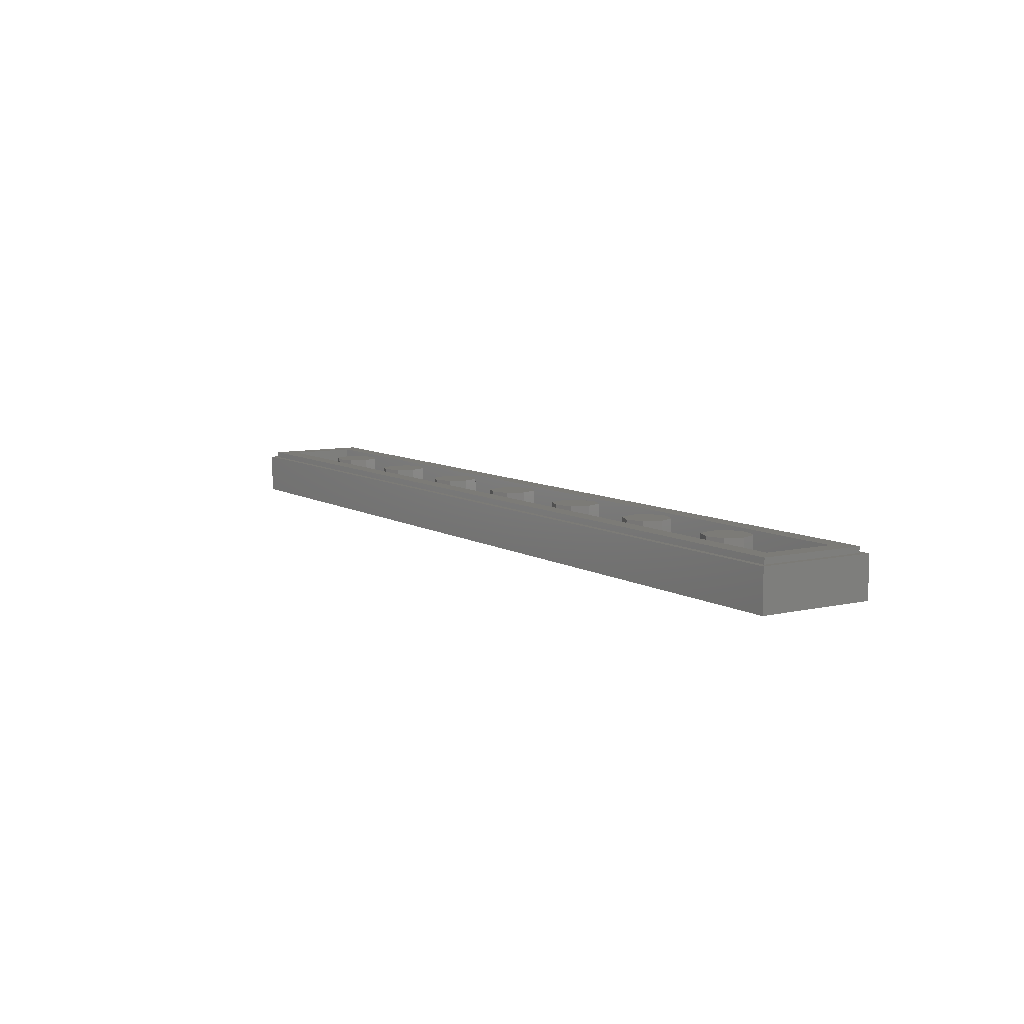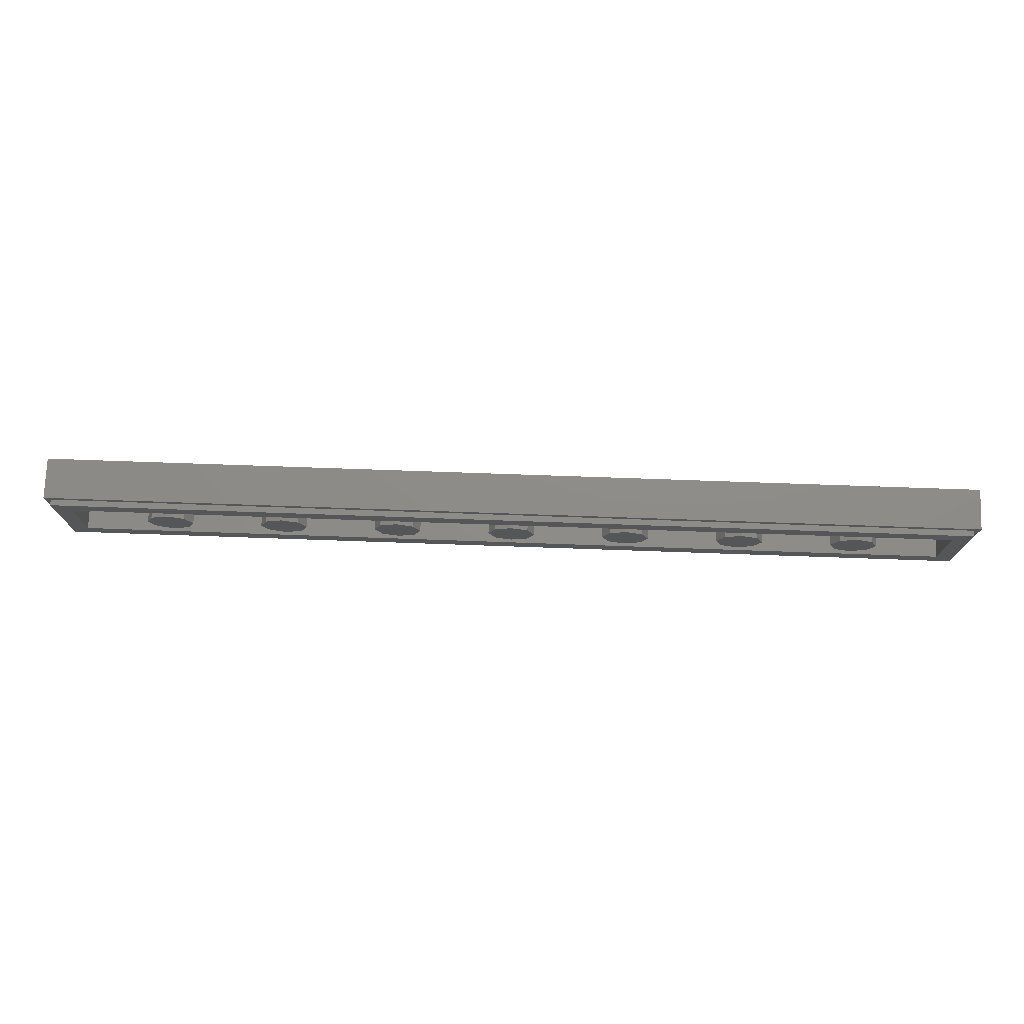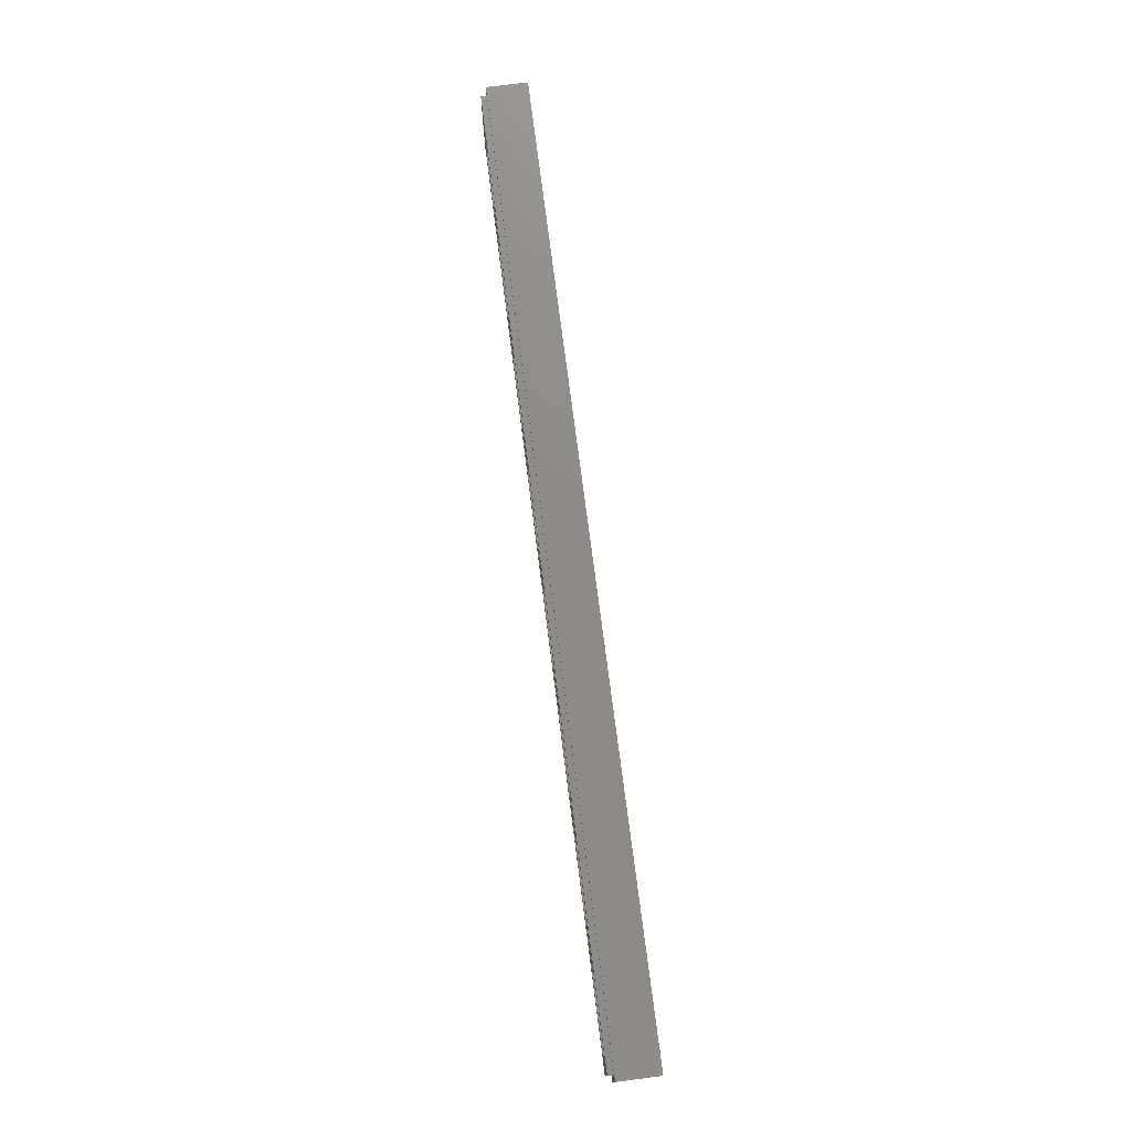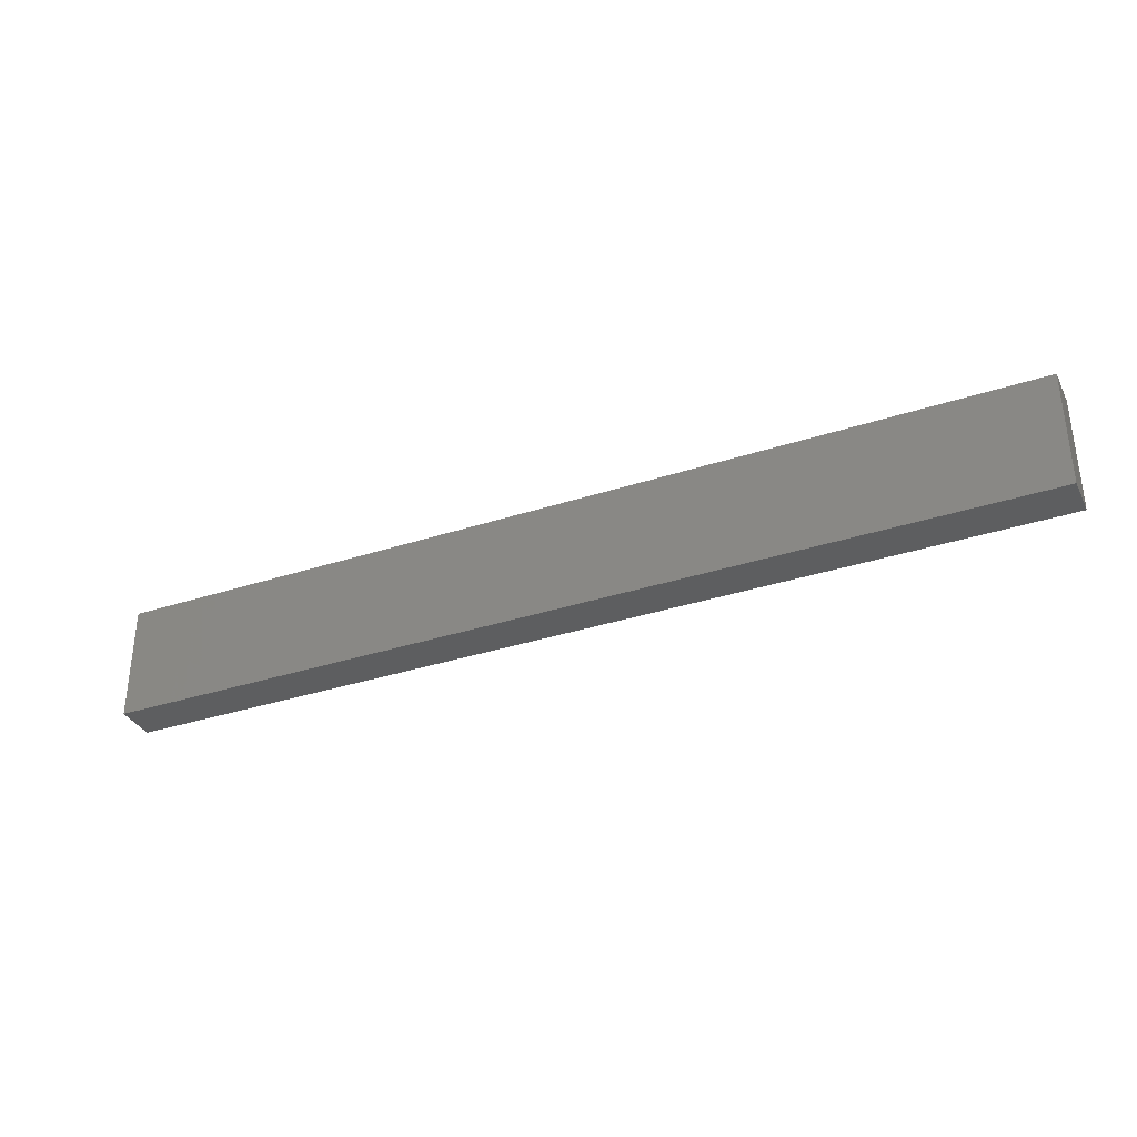
<metadata>
{"format":"stl","ext":"stl","renderer":"f3d","projection":"perspective","resolution":1024,"background":"white","views":[{"elev":8.3,"azim":57.3,"up":"+Y"},{"elev":74.8,"azim":-178.0,"up":"+Z"},{"elev":75.3,"azim":-97.3,"up":"+Z"},{"elev":-34.2,"azim":23.9,"up":"+Z"}]}
</metadata>
<code>
# stl→obj: 315 verts, 556 faces
v -2.24 0.32 0
v -2.287 0.32 -0.1131
v -2.4 0.32 0
v -2.4 0.32 -0.16
v -2.513 0.32 -0.1131
v -2.56 0.32 -0
v -2.513 0.32 0.1131
v -2.4 0.32 0.16
v -2.287 0.32 0.1131
v -1.44 0.32 0
v -1.487 0.32 -0.1131
v -1.6 0.32 0
v -1.6 0.32 -0.16
v -1.713 0.32 -0.1131
v -1.76 0.32 -0
v -1.713 0.32 0.1131
v -1.6 0.32 0.16
v -1.487 0.32 0.1131
v -0.64 0.32 0
v -0.6869 0.32 -0.1131
v -0.8 0.32 0
v -0.8 0.32 -0.16
v -0.9131 0.32 -0.1131
v -0.96 0.32 -0
v -0.9131 0.32 0.1131
v -0.8 0.32 0.16
v -0.6869 0.32 0.1131
v 0.16 0.32 0
v 0.1131 0.32 -0.1131
v 0 0.32 0
v 0 0.32 -0.16
v -0.1131 0.32 -0.1131
v -0.16 0.32 -0
v -0.1131 0.32 0.1131
v -0 0.32 0.16
v 0.1131 0.32 0.1131
v 0.96 0.32 0
v 0.9131 0.32 -0.1131
v 0.8 0.32 0
v 0.8 0.32 -0.16
v 0.6869 0.32 -0.1131
v 0.64 0.32 -0
v 0.6869 0.32 0.1131
v 0.8 0.32 0.16
v 0.9131 0.32 0.1131
v 1.76 0.32 0
v 1.713 0.32 -0.1131
v 1.6 0.32 0
v 1.6 0.32 -0.16
v 1.487 0.32 -0.1131
v 1.44 0.32 -0
v 1.487 0.32 0.1131
v 1.6 0.32 0.16
v 1.713 0.32 0.1131
v 2.56 0.32 0
v 2.513 0.32 -0.1131
v 2.4 0.32 0
v 2.4 0.32 -0.16
v 2.287 0.32 -0.1131
v 2.24 0.32 -0
v 2.287 0.32 0.1131
v 2.4 0.32 0.16
v 2.513 0.32 0.1131
v -0.4835 0 -0.00784
v -0.5915 0 -0.00784
v -0.5915 0 -0.1274
v -0.4188 0 -0.0676
v -0.4574 0 -0.01128
v -0.4232 0 -0.09284
v -0.4567 0 -0.1235
v -0.4364 0 -0.1117
v -0.3782 0 -0.08776
v -0.3839 0 -0.1069
v -0.3399 0 -0.09296
v -0.4098 0 0.02756
v -0.4292 0 0.01404
v -0.4048 0 0.00104
v -0.485 0 0.137
v -0.5915 0 0.137
v -0.5915 0 0.03248
v 0.1192 0 0.2022
v -0.4632 0 0.1756
v -0.4436 0 0.1706
v -0.4266 0 0.1625
v -0.4125 0 0.1517
v -0.2212 0 0.09464
v -0.485 0 0.1773
v -0.2212 0 0.05636
v -0.1941 0 0.0514
v -0.2074 0 0.05512
v -0.165 0 -0.1643
v -0.1904 0 -0.1716
v -0.04728 0 -0.1682
v -0.1236 0 -0.1351
v -0.1426 0 -0.152
v -0.09776 0 -0.08852
v -0.1087 0 -0.114
v -0.1436 0 0.00148
v -0.3048 0 -0.01332
v -0.1386 0 -0.01332
v -0.04728 0 0.0882
v -0.09444 0 -0.01872
v -0.09176 0 -0.0512
v -0.115 0 0.03492
v -0.1025 0 0.01004
v 0.1192 0 -0.1682
v -0.00492 0 -0.1682
v -0.2187 0 -0.1741
v 0.2685 0 -0.1682
v 0.2261 0 -0.1682
v 3.2 0 -0.4
v 0.3352 0 -0.1682
v 0.1615 0 -0.1682
v 0.5074 0 -0.1682
v 0.3775 0 -0.1682
v 0.5492 0 -0.1682
v 3.2 0 0.4
v 0.5476 0 0.00904
v 0.5492 0 -0.01388
v 0.03188 0 0.04416
v 0.01972 0 0.03644
v 0.00964 0 0.02624
v 0.5428 0 0.02996
v -0.1508 0 0.07252
v -0.1314 0 0.05584
v -0.2605 0 0.04588
v -0.1699 0 0.0372
v -0.1814 0 0.04536
v -0.00648 0 0.0882
v -0.0064 0 0.05936
v 0.01076 0 0.077
v -0.1729 0 0.08472
v 0.03168 0 0.08848
v 0.05456 0 0.0942
v 0.1615 0 0.2022
v 0.2261 0 0.127
v 0.2261 0 0.1773
v 0.07724 0 0.0942
v -0.1967 0 0.09216
v 0.2261 0 0.0882
v 0.376 0 0.08812
v 0.376 0 0.06024
v 0.3905 0 0.07452
v 0.5095 0 0.07712
v 0.5236 0 0.06428
v 0.5348 0 0.04848
v 0.2685 0 0.127
v 0.2685 0 0.0882
v 0.3352 0 0.08812
v 0.2685 0 0.1773
v 0.4507 0 0.09464
v 0.4728 0 0.09268
v 0.4925 0 0.08668
v 0.4284 0 0.09236
v 0.4082 0 0.08544
v 0.4718 0 0.05096
v 0.5034 0 0.01476
v 0.4914 0 0.0366
v -0.1426 0 -0.08852
v -0.2187 0 -0.1358
v -0.1934 0 -0.1327
v 3.16 0.32 0.36
v 3.04 0.32 0.24
v -3.04 0.32 0.24
v -3.16 0.32 0.36
v -3.04 0.32 -0.24
v -3.16 0.32 -0.36
v 3.04 0.32 -0.24
v 3.16 0.32 -0.36
v 3.2 0.28 0.4
v 3.16 0.28 0.36
v -3.16 0.28 0.36
v -3.2 0.28 0.4
v -3.16 0.28 -0.36
v -3.2 0.28 -0.4
v 3.16 0.28 -0.36
v 3.2 0.28 -0.4
v -3.2 0 -0.4
v -3.2 0 0.4
v -3.04 0.16 0.24
v 3.04 0.16 0.24
v 3.04 0.16 -0.24
v -3.04 0.16 -0.24
v -2.24 0.16 0
v -2.287 0.16 -0.1131
v -2.4 0.16 -0.16
v -2.513 0.16 -0.1131
v -2.56 0.16 -0
v -2.513 0.16 0.1131
v -2.4 0.16 0.16
v -2.287 0.16 0.1131
v -1.44 0.16 0
v -1.487 0.16 -0.1131
v -1.6 0.16 -0.16
v -1.713 0.16 -0.1131
v -1.76 0.16 -0
v -1.713 0.16 0.1131
v -1.6 0.16 0.16
v -1.487 0.16 0.1131
v -0.64 0.16 0
v -0.6869 0.16 -0.1131
v -0.8 0.16 -0.16
v -0.9131 0.16 -0.1131
v -0.96 0.16 -0
v -0.9131 0.16 0.1131
v -0.8 0.16 0.16
v -0.6869 0.16 0.1131
v 0.16 0.16 0
v 0.1131 0.16 -0.1131
v 0 0.16 -0.16
v -0.1131 0.16 -0.1131
v -0.16 0.16 -0
v -0.1131 0.16 0.1131
v -0 0.16 0.16
v 0.1131 0.16 0.1131
v 0.96 0.16 0
v 0.9131 0.16 -0.1131
v 0.8 0.16 -0.16
v 0.6869 0.16 -0.1131
v 0.64 0.16 -0
v 0.6869 0.16 0.1131
v 0.8 0.16 0.16
v 0.9131 0.16 0.1131
v 1.76 0.16 0
v 1.713 0.16 -0.1131
v 1.6 0.16 -0.16
v 1.487 0.16 -0.1131
v 1.44 0.16 -0
v 1.487 0.16 0.1131
v 1.6 0.16 0.16
v 1.713 0.16 0.1131
v 2.56 0.16 0
v 2.513 0.16 -0.1131
v 2.4 0.16 -0.16
v 2.287 0.16 -0.1131
v 2.24 0.16 -0
v 2.287 0.16 0.1131
v 2.4 0.16 0.16
v 2.513 0.16 0.1131
v -0.6338 0 -0.1682
v -0.6338 0 0.1773
v -0.484 0 -0.1682
v -0.482 0 -0.1274
v -0.2705 0 -0.1636
v -0.4391 0 -0.1604
v -0.4603 0 -0.1662
v -0.2456 0 -0.1715
v -0.4207 0 -0.1512
v -0.2928 0 -0.1513
v -0.393 0 -0.1242
v -0.4053 0 -0.139
v -0.3121 0 -0.1353
v -0.3279 0 -0.1158
v -0.4232 0 -0.03992
v -0.4367 0 -0.02156
v -0.3476 0 -0.01316
v -0.3886 0 -0.01808
v -0.3794 0 -0.0414
v -0.3502 0 -0.04024
v -0.2344 0 -0.1344
v -0.2496 0 -0.1301
v -0.2638 0 -0.1231
v -0.2767 0 -0.1134
v -0.2879 0 -0.1013
v -0.2971 0 -0.0868
v -0.3476 0 -0.0676
v -0.3764 0 -0.06712
v -0.3038 0 -0.07004
v -0.3073 0 -0.0512
v -0.2997 0 0.00224
v -0.2922 0 0.01604
v -0.3399 0 0.01228
v -0.4835 0 0.03248
v -0.4641 0 0.0352
v -0.4462 0 0.04416
v -0.4332 0 0.06036
v -0.4282 0 0.08472
v -0.4617 0 0.134
v -0.4321 0 0.1087
v -0.4436 0 0.1248
v -0.4012 0 0.1382
v -0.2472 0 0.092
v -0.3963 0 0.04516
v -0.3279 0 0.03532
v -0.3885 0 0.06476
v -0.3123 0 0.05508
v -0.3859 0 0.08424
v -0.2722 0 0.03796
v -0.1597 0 0.02708
v -0.2828 0 0.028
v -0.1508 0 0.01504
v -0.2346 0 0.0552
v -0.2478 0 0.05164
v -0.2934 0 0.0714
v -0.3876 0 0.1042
v -0.3928 0 0.1223
v -0.2715 0 0.08396
v -0.1722 0 -0.1234
v -0.1552 0 -0.1084
v 0.0018 0 0.01356
v -0.00324 0 -0.00176
v -0.00492 0 -0.0198
v 0.07724 0 0.05236
v 0.5074 0 -0.01244
v 0.3775 0 -0.01144
v 0.3788 0 0.00244
v 0.4178 0 0.05052
v 0.3885 0 0.0266
v 0.3825 0 0.0152
v 0.4063 0 0.04436
v 0.3964 0 0.03636
v 0.4447 0 0.05576
v 0.04588 0 0.0494
v 0.06116 0 0.05212
v 0.4308 0 0.05444
f 1 2 3
f 2 4 3
f 4 5 3
f 5 6 3
f 6 7 3
f 7 8 3
f 8 9 3
f 9 1 3
f 10 11 12
f 11 13 12
f 13 14 12
f 14 15 12
f 15 16 12
f 16 17 12
f 17 18 12
f 18 10 12
f 19 20 21
f 20 22 21
f 22 23 21
f 23 24 21
f 24 25 21
f 25 26 21
f 26 27 21
f 27 19 21
f 28 29 30
f 29 31 30
f 31 32 30
f 32 33 30
f 33 34 30
f 34 35 30
f 35 36 30
f 36 28 30
f 37 38 39
f 38 40 39
f 40 41 39
f 41 42 39
f 42 43 39
f 43 44 39
f 44 45 39
f 45 37 39
f 46 47 48
f 47 49 48
f 49 50 48
f 50 51 48
f 51 52 48
f 52 53 48
f 53 54 48
f 54 46 48
f 55 56 57
f 56 58 57
f 58 59 57
f 59 60 57
f 60 61 57
f 61 62 57
f 62 63 57
f 63 55 57
f 64 65 66
f 64 67 68
f 69 70 71
f 72 73 74
f 75 76 77
f 78 79 80
f 81 82 83
f 84 85 86
f 81 87 82
f 88 89 90
f 91 92 93
f 94 95 93
f 95 91 93
f 96 97 93
f 97 94 93
f 98 99 100
f 101 102 103
f 101 104 105
f 106 107 108
f 109 110 111
f 112 109 111
f 110 113 108
f 114 115 111
f 115 112 111
f 116 114 111
f 117 118 119
f 113 106 108
f 120 121 122
f 117 123 118
f 101 124 125
f 126 127 128
f 101 125 104
f 101 105 102
f 129 130 131
f 101 132 124
f 133 129 131
f 81 133 134
f 135 136 137
f 81 134 138
f 139 132 101
f 135 140 136
f 141 142 143
f 117 144 145
f 117 145 146
f 147 148 149
f 150 151 152
f 117 153 144
f 150 154 151
f 141 143 155
f 117 146 123
f 156 157 158
f 159 160 161
f 162 163 164
f 162 164 165
f 165 164 166
f 165 166 167
f 167 166 168
f 167 168 169
f 169 168 163
f 169 163 162
f 170 171 172
f 170 172 173
f 173 172 174
f 173 174 175
f 175 174 176
f 175 176 177
f 177 176 171
f 177 171 170
f 111 177 170
f 111 170 117
f 178 175 177
f 178 177 111
f 179 173 175
f 179 175 178
f 117 170 173
f 117 173 179
f 180 181 182
f 180 182 183
f 180 164 163
f 180 163 181
f 183 166 164
f 183 164 180
f 182 168 166
f 182 166 183
f 181 163 168
f 181 168 182
f 176 169 162
f 176 162 171
f 174 167 169
f 174 169 176
f 172 165 167
f 172 167 174
f 171 162 165
f 171 165 172
f 1 184 185
f 1 185 2
f 2 185 186
f 2 186 4
f 4 186 187
f 4 187 5
f 5 187 188
f 5 188 6
f 6 188 189
f 6 189 7
f 7 189 190
f 7 190 8
f 8 190 191
f 8 191 9
f 9 191 184
f 9 184 1
f 10 192 193
f 10 193 11
f 11 193 194
f 11 194 13
f 13 194 195
f 13 195 14
f 14 195 196
f 14 196 15
f 15 196 197
f 15 197 16
f 16 197 198
f 16 198 17
f 17 198 199
f 17 199 18
f 18 199 192
f 18 192 10
f 19 200 201
f 19 201 20
f 20 201 202
f 20 202 22
f 22 202 203
f 22 203 23
f 23 203 204
f 23 204 24
f 24 204 205
f 24 205 25
f 25 205 206
f 25 206 26
f 26 206 207
f 26 207 27
f 27 207 200
f 27 200 19
f 28 208 209
f 28 209 29
f 29 209 210
f 29 210 31
f 31 210 211
f 31 211 32
f 32 211 212
f 32 212 33
f 33 212 213
f 33 213 34
f 34 213 214
f 34 214 35
f 35 214 215
f 35 215 36
f 36 215 208
f 36 208 28
f 37 216 217
f 37 217 38
f 38 217 218
f 38 218 40
f 40 218 219
f 40 219 41
f 41 219 220
f 41 220 42
f 42 220 221
f 42 221 43
f 43 221 222
f 43 222 44
f 44 222 223
f 44 223 45
f 45 223 216
f 45 216 37
f 46 224 225
f 46 225 47
f 47 225 226
f 47 226 49
f 49 226 227
f 49 227 50
f 50 227 228
f 50 228 51
f 51 228 229
f 51 229 52
f 52 229 230
f 52 230 53
f 53 230 231
f 53 231 54
f 54 231 224
f 54 224 46
f 55 232 233
f 55 233 56
f 56 233 234
f 56 234 58
f 58 234 235
f 58 235 59
f 59 235 236
f 59 236 60
f 60 236 237
f 60 237 61
f 61 237 238
f 61 238 62
f 62 238 239
f 62 239 63
f 63 239 232
f 63 232 55
f 178 240 241
f 178 241 179
f 108 242 240
f 108 240 178
f 64 66 243
f 64 243 67
f 244 245 246
f 244 246 247
f 248 245 244
f 248 244 249
f 250 251 252
f 250 252 253
f 251 248 249
f 251 249 252
f 247 246 242
f 247 242 108
f 67 243 70
f 67 70 69
f 254 255 68
f 254 68 67
f 256 257 258
f 256 258 259
f 73 250 253
f 73 253 74
f 260 160 159
f 260 159 261
f 262 261 159
f 262 159 263
f 264 263 159
f 264 159 265
f 266 267 72
f 266 72 74
f 267 266 259
f 267 259 258
f 268 265 159
f 268 159 269
f 270 99 98
f 270 98 271
f 257 256 272
f 257 272 77
f 108 178 111
f 108 111 110
f 78 80 273
f 78 273 274
f 274 275 276
f 274 276 277
f 78 274 277
f 78 277 278
f 279 280 278
f 279 278 277
f 81 179 241
f 81 241 87
f 85 281 282
f 85 282 86
f 81 83 84
f 81 84 86
f 283 75 77
f 283 77 272
f 272 284 285
f 272 285 283
f 284 286 287
f 284 287 285
f 127 126 288
f 127 288 289
f 289 288 290
f 289 290 291
f 292 293 89
f 292 89 88
f 293 126 128
f 293 128 89
f 291 290 271
f 291 271 98
f 286 294 295
f 286 295 287
f 296 295 294
f 296 294 297
f 297 282 281
f 297 281 296
f 81 86 139
f 81 139 101
f 161 298 299
f 161 299 159
f 93 92 108
f 93 108 107
f 103 269 159
f 103 159 96
f 103 96 93
f 103 93 101
f 300 301 120
f 300 120 122
f 302 107 106
f 302 106 303
f 140 135 113
f 140 113 110
f 115 114 304
f 115 304 305
f 119 116 111
f 119 111 117
f 306 305 304
f 306 304 307
f 109 112 149
f 109 149 148
f 308 309 310
f 308 310 311
f 309 306 307
f 309 307 310
f 312 304 157
f 312 157 156
f 301 302 313
f 301 313 120
f 314 313 302
f 314 302 303
f 129 133 81
f 129 81 101
f 136 140 148
f 136 148 147
f 81 138 303
f 81 303 106
f 135 137 150
f 135 150 117
f 81 135 117
f 81 117 179
f 315 307 304
f 315 304 312
f 149 141 150
f 149 150 147
f 154 150 141
f 154 141 155
f 150 152 153
f 150 153 117
f 241 80 79
f 241 65 80
f 274 273 64
f 69 250 73
f 281 279 296
f 266 74 268
f 264 252 263
f 286 271 290
f 161 160 92
f 260 247 108
f 86 292 88
f 86 88 90
f 139 89 132
f 104 289 291
f 101 302 301
f 129 101 130
f 101 301 300
f 138 314 303
f 149 305 306
f 142 308 311
f 149 306 309
f 141 149 142
f 119 114 116
f 145 158 146
f 66 240 242
f 66 242 243
f 240 66 65
f 240 65 241
f 65 64 273
f 65 273 80
f 243 242 246
f 243 246 70
f 70 246 245
f 70 245 248
f 71 70 248
f 71 248 251
f 68 76 274
f 68 274 64
f 87 241 79
f 87 79 78
f 82 87 78
f 82 78 278
f 275 274 76
f 275 76 75
f 83 82 278
f 83 278 84
f 84 278 280
f 84 280 85
f 76 68 255
f 76 255 77
f 71 251 250
f 71 250 69
f 72 67 69
f 72 69 73
f 254 257 77
f 254 77 255
f 254 67 258
f 254 258 257
f 67 72 267
f 67 267 258
f 285 277 276
f 285 276 283
f 279 277 295
f 279 295 296
f 281 85 280
f 281 280 279
f 276 275 75
f 276 75 283
f 277 285 287
f 277 287 295
f 265 268 74
f 265 74 253
f 269 259 266
f 269 266 268
f 99 259 269
f 99 269 100
f 253 252 264
f 253 264 265
f 262 249 244
f 262 244 261
f 261 244 247
f 261 247 260
f 249 262 263
f 249 263 252
f 99 272 256
f 99 256 259
f 272 99 270
f 272 270 284
f 271 286 284
f 271 284 270
f 288 294 286
f 288 286 290
f 126 297 294
f 126 294 288
f 293 282 297
f 293 297 126
f 292 86 282
f 292 282 293
f 108 92 160
f 108 160 260
f 161 92 91
f 161 91 298
f 298 91 95
f 298 95 299
f 299 95 94
f 299 94 97
f 159 299 97
f 159 97 96
f 100 269 103
f 100 103 102
f 90 89 139
f 90 139 86
f 128 124 132
f 128 132 89
f 124 128 127
f 124 127 125
f 104 291 98
f 104 98 105
f 105 98 100
f 105 100 102
f 125 127 289
f 125 289 104
f 93 107 302
f 93 302 101
f 300 122 130
f 300 130 101
f 130 122 121
f 130 121 131
f 131 121 120
f 131 120 133
f 134 313 314
f 134 314 138
f 133 120 313
f 133 313 134
f 81 106 113
f 81 113 135
f 140 110 109
f 140 109 148
f 137 136 147
f 137 147 150
f 112 115 305
f 112 305 149
f 309 308 142
f 309 142 149
f 142 311 310
f 142 310 143
f 155 307 315
f 155 315 154
f 154 315 312
f 154 312 151
f 307 155 143
f 307 143 310
f 304 114 119
f 304 119 118
f 146 158 157
f 146 157 123
f 157 304 118
f 157 118 123
f 312 156 152
f 312 152 151
f 153 152 156
f 153 156 144
f 144 156 158
f 144 158 145

</code>
